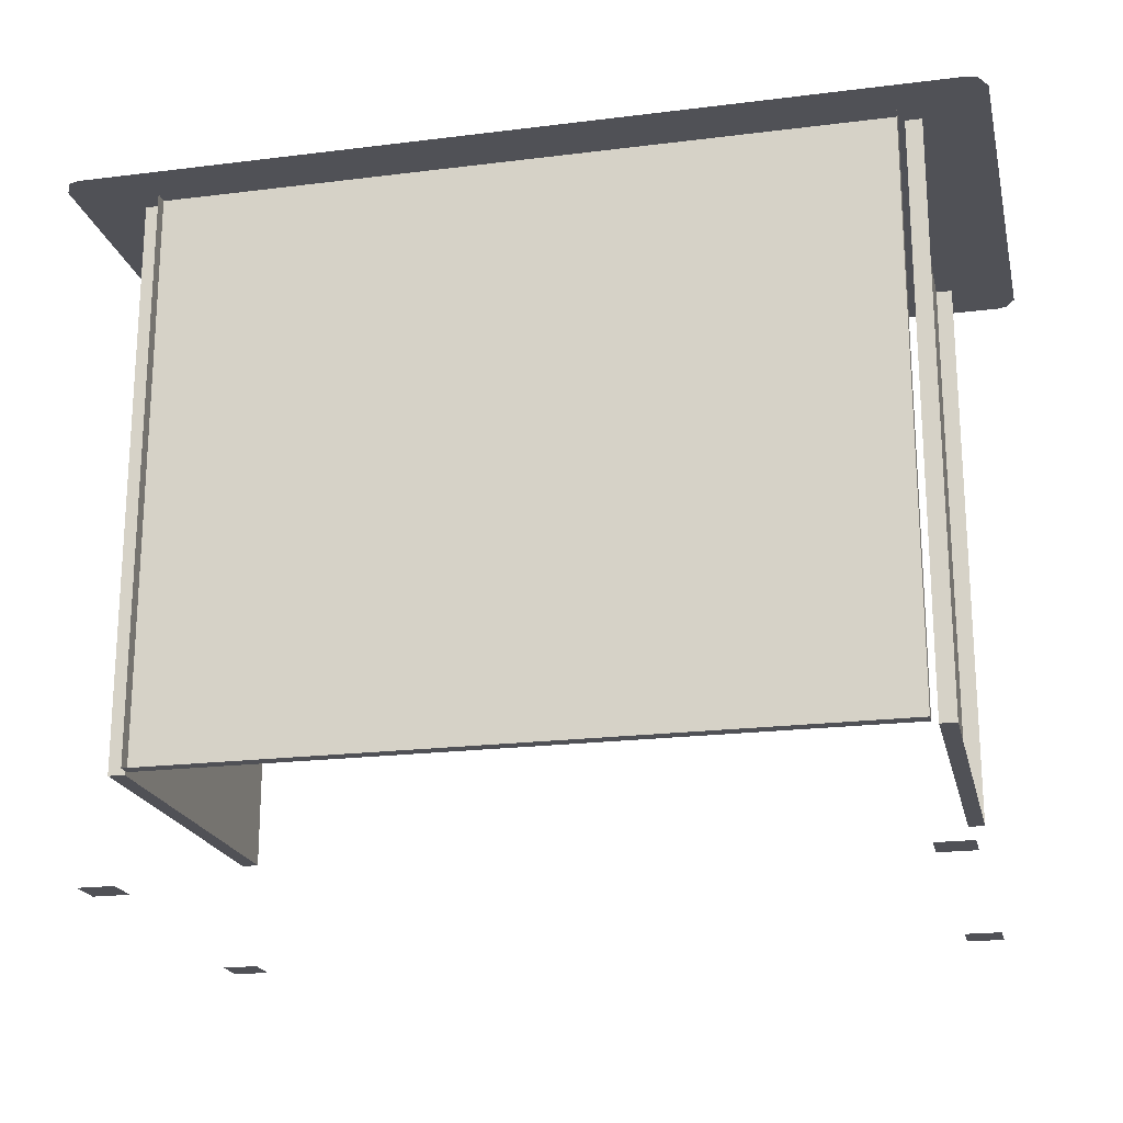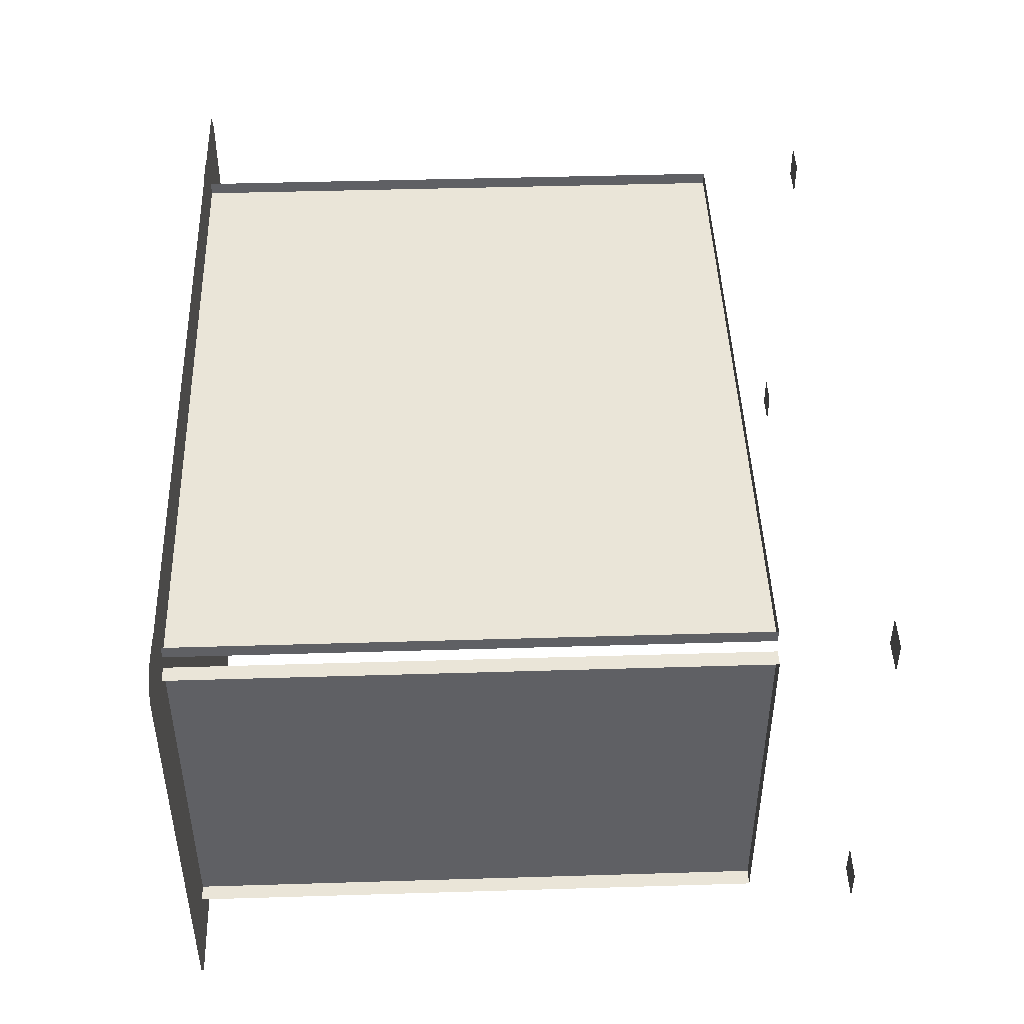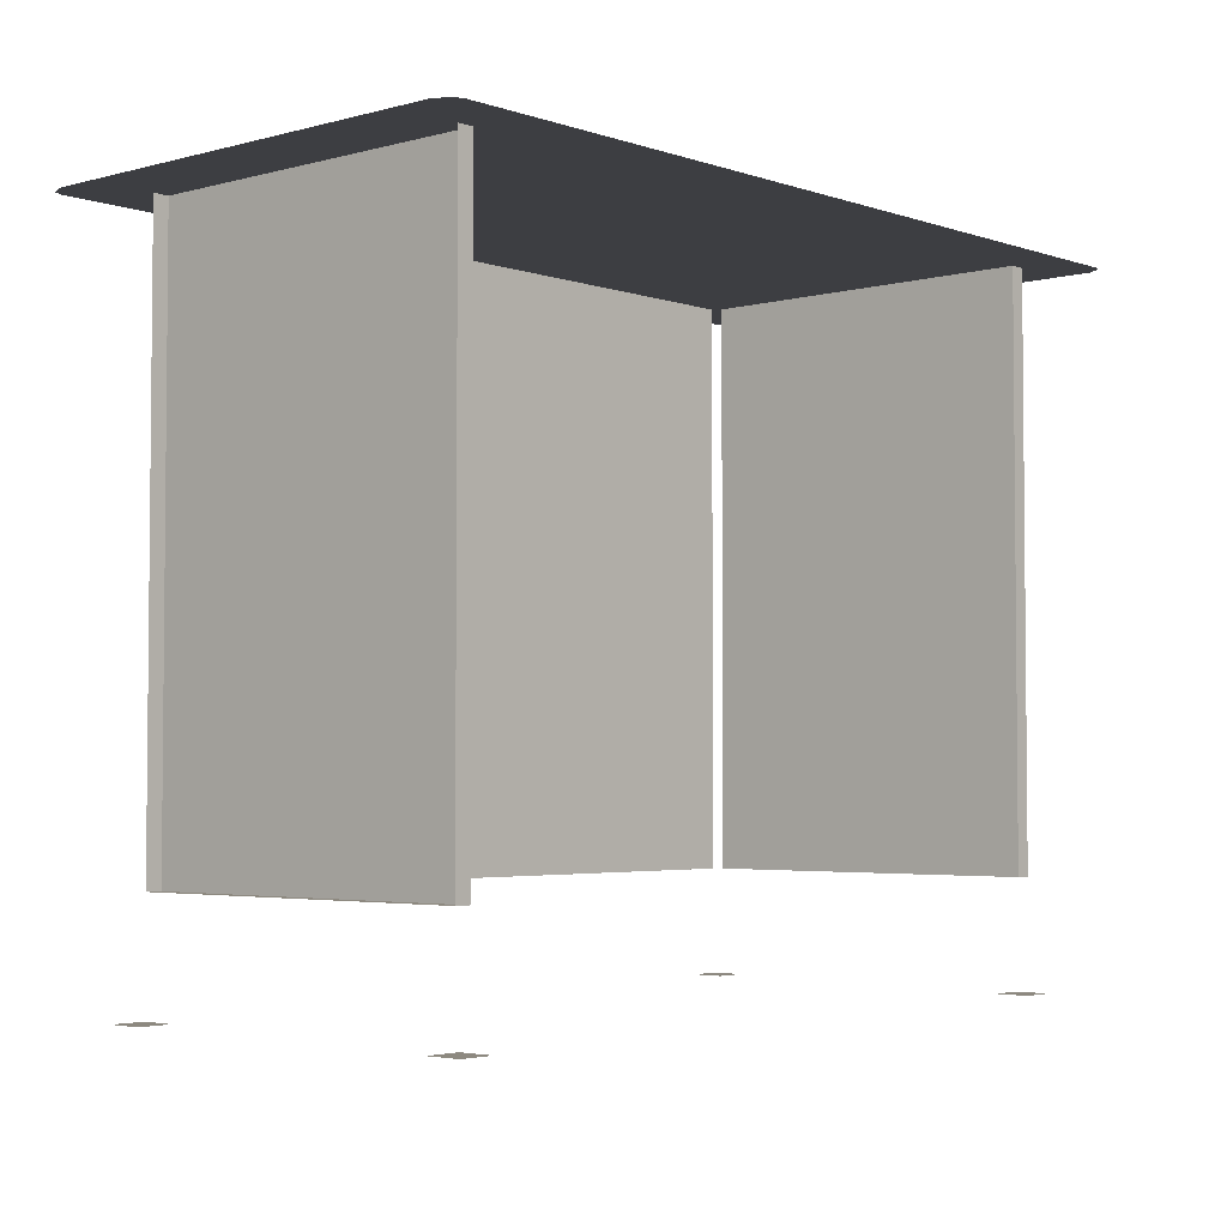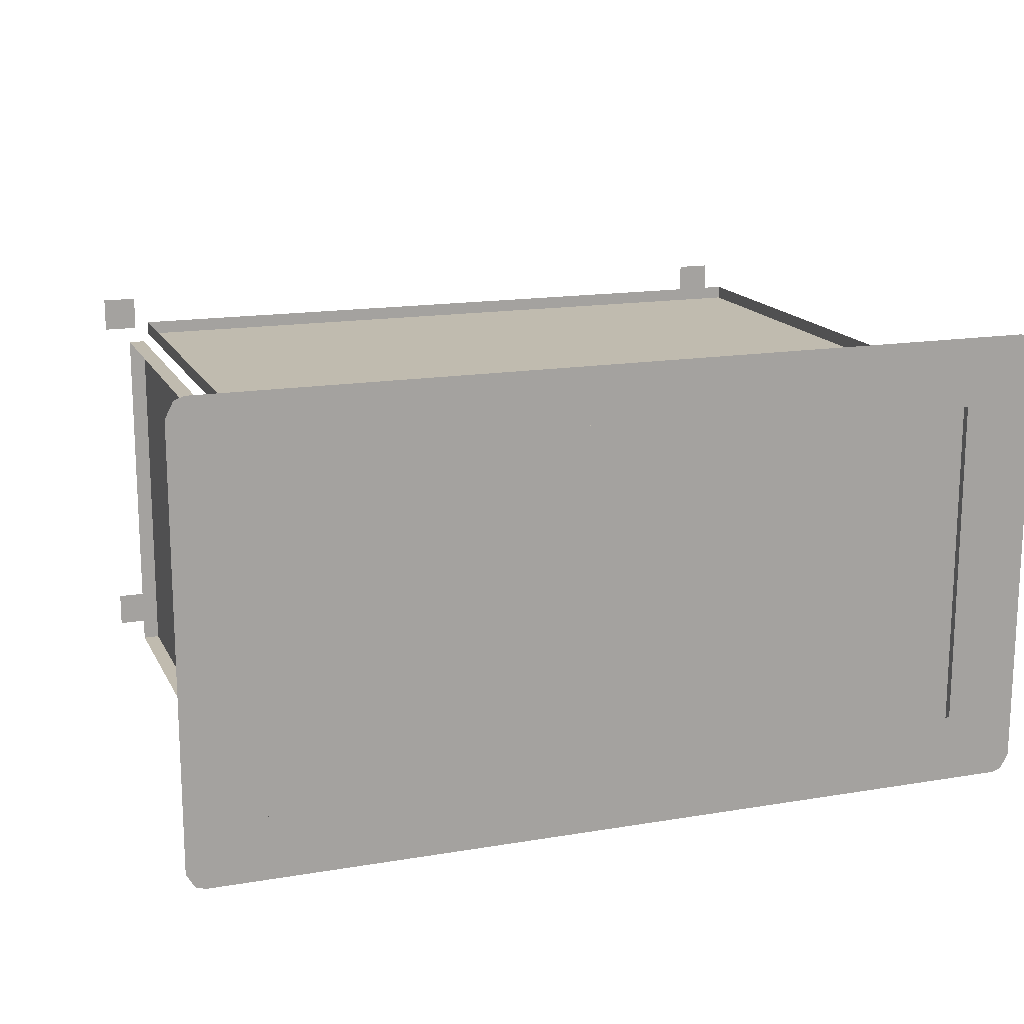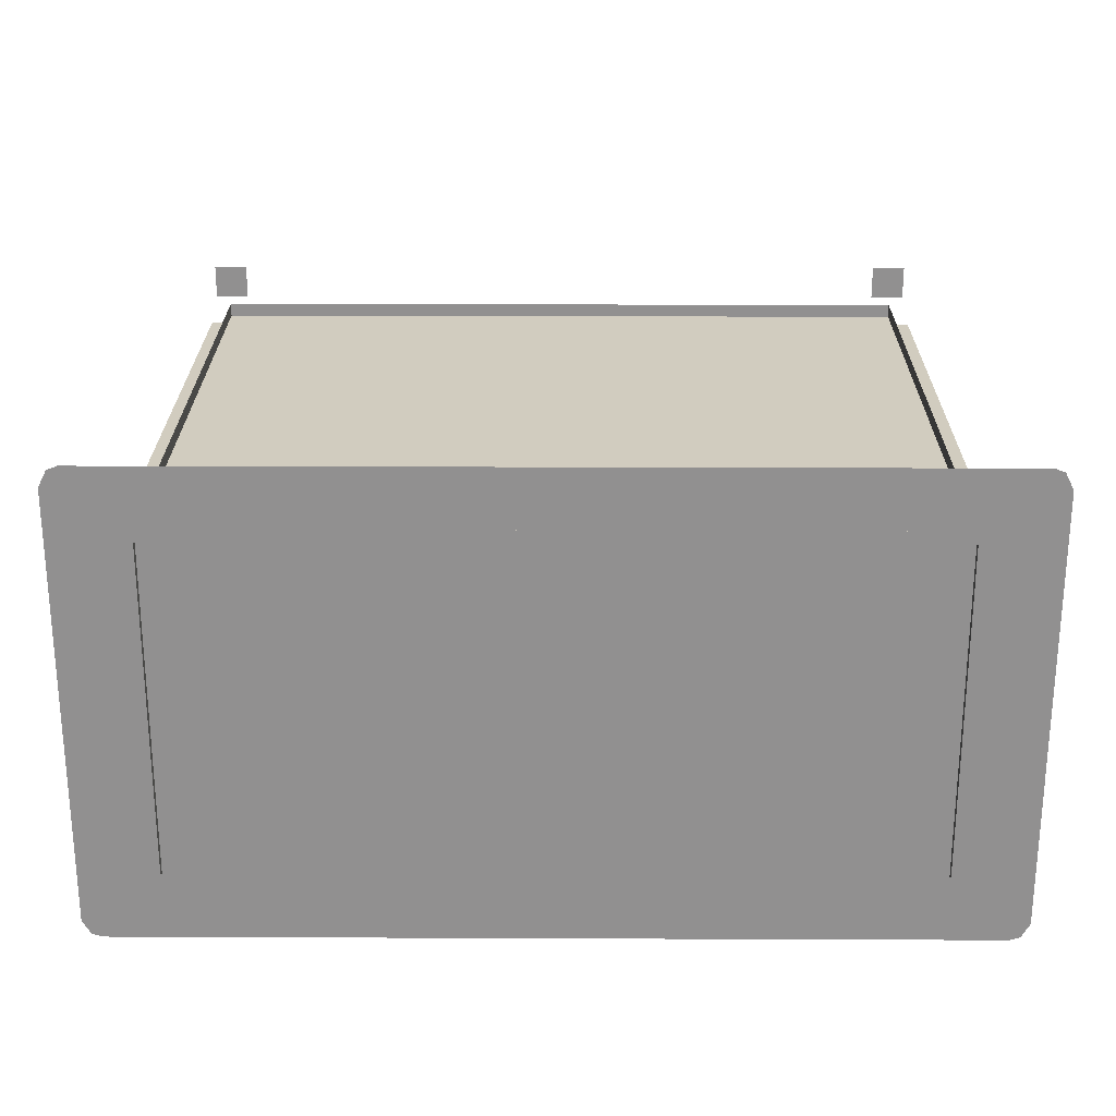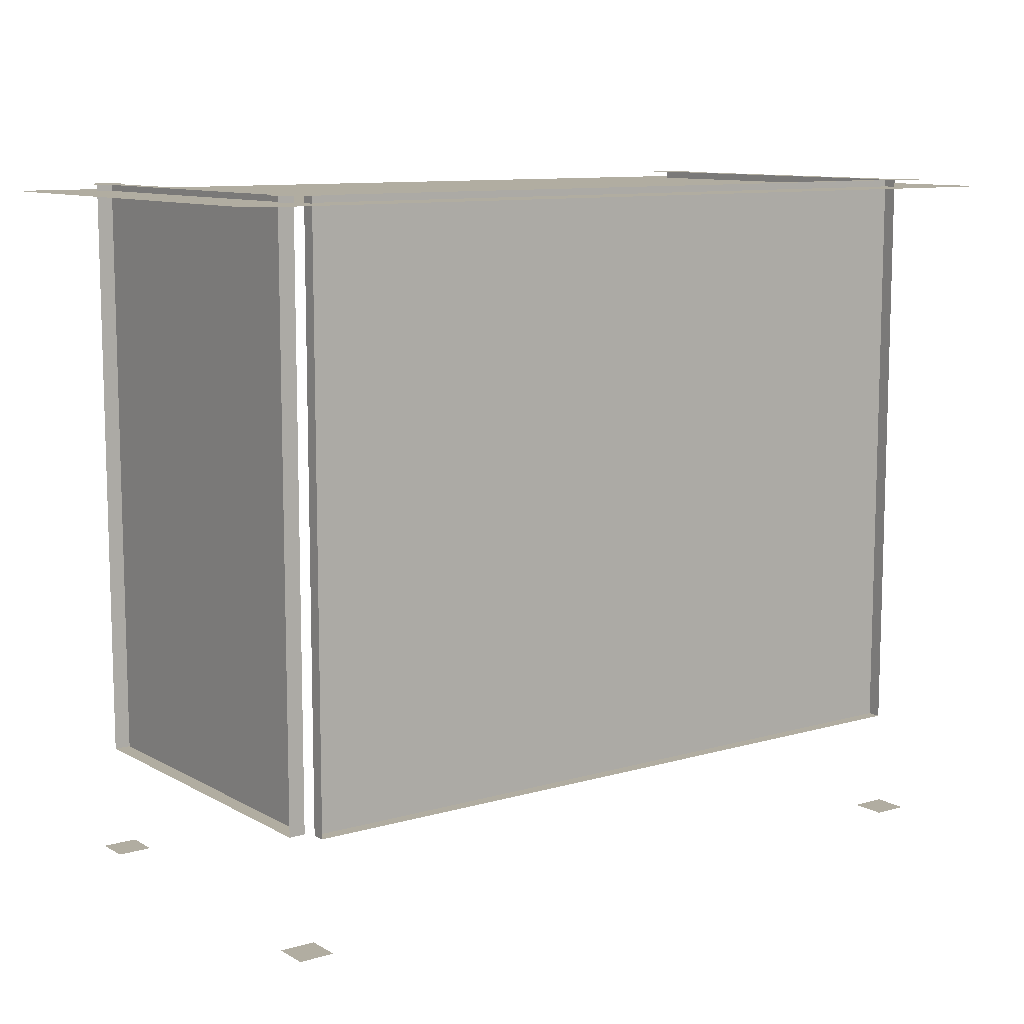
<metadata>
{"format":"obj","ext":"obj","renderer":"f3d","projection":"perspective","resolution":1024,"background":"white","views":[{"elev":-20.5,"azim":12.8,"up":"+Y"},{"elev":45.5,"azim":-92.0,"up":"+Z"},{"elev":-3.5,"azim":131.7,"up":"+Y"},{"elev":15.9,"azim":160.7,"up":"+Z"},{"elev":24.2,"azim":-179.6,"up":"+Z"},{"elev":10.3,"azim":-36.1,"up":"+Y"}]}
</metadata>
<code>
v -1.416 0.2966 -4.638
v -1.416 1.244 -4.638
v -1.442 1.244 -4.638
v -1.442 0.2966 -4.638
v -1.442 1.244 -4.638
v -1.442 1.244 -5.217
v -1.442 0.2966 -5.217
v -1.442 0.2966 -4.638
v -1.442 1.244 -5.217
v -1.416 1.244 -5.217
v -1.416 0.2966 -5.217
v -1.442 0.2966 -5.217
v -2.66 0.1204 -5.186
v -2.66 0.1204 -5.243
v -2.603 0.1204 -5.243
v -2.603 0.1204 -5.186
v -2.603 1.244 -5.243
v -2.66 1.244 -5.243
v -2.66 1.244 -5.186
v -2.603 1.244 -5.186
v -2.62 0.2966 -5.217
v -2.62 1.244 -5.217
v -2.62 1.244 -4.638
v -2.62 0.2966 -4.638
v -2.62 1.244 -4.638
v -2.646 1.244 -4.638
v -2.646 0.2966 -4.638
v -2.62 0.2966 -4.638
v -2.646 0.2966 -5.217
v -2.646 1.244 -5.217
v -2.62 1.244 -5.217
v -2.62 0.2966 -5.217
v -1.416 1.244 -4.638
v -1.416 1.244 -5.217
v -1.442 1.244 -5.217
v -1.442 1.244 -4.638
v -1.442 0.2966 -5.217
v -1.416 0.2966 -5.217
v -1.416 0.2966 -4.638
v -1.442 0.2966 -4.638
v -2.603 1.244 -4.646
v -2.66 1.244 -4.646
v -2.66 1.244 -4.589
v -2.603 1.244 -4.589
v -2.66 0.1204 -4.589
v -2.66 0.1204 -4.646
v -2.603 0.1204 -4.646
v -2.603 0.1204 -4.589
v -2.62 1.244 -5.217
v -2.646 1.244 -5.217
v -2.646 1.244 -4.638
v -2.62 1.244 -4.638
v -2.646 0.2966 -4.638
v -2.646 0.2966 -5.217
v -2.62 0.2966 -5.217
v -2.62 0.2966 -4.638
v -1.344 1.233 -5.304
v -1.328 1.233 -5.299
v -1.328 1.233 -4.541
v -1.344 1.233 -4.535
v -1.314 1.233 -5.275
v -1.314 1.233 -4.568
v -2.734 1.233 -4.541
v -2.734 1.233 -5.299
v -2.718 1.233 -5.304
v -2.718 1.233 -4.535
v -2.748 1.233 -4.568
v -2.748 1.233 -5.275
v -2.611 1.244 -4.603
v -2.611 1.244 -4.625
v -2.611 0.2966 -4.625
v -2.611 0.2966 -4.603
v -2.611 1.244 -4.625
v -1.451 1.244 -4.625
v -1.451 0.2966 -4.625
v -2.611 0.2966 -4.625
v -1.451 0.2966 -4.625
v -1.451 1.244 -4.625
v -1.451 1.244 -4.603
v -1.451 0.2966 -4.603
v -1.451 1.244 -4.603
v -1.451 1.244 -4.625
v -2.611 1.244 -4.625
v -2.611 1.244 -4.603
v -2.611 0.2966 -4.625
v -1.451 0.2966 -4.625
v -1.451 0.2966 -4.603
v -2.611 0.2966 -4.603
v -1.399 1.244 -4.646
v -1.456 1.244 -4.646
v -1.456 1.244 -4.589
v -1.399 1.244 -4.589
v -1.456 0.1204 -4.589
v -1.456 0.1204 -4.646
v -1.399 0.1204 -4.646
v -1.399 0.1204 -4.589
v -1.399 1.244 -5.243
v -1.456 1.244 -5.243
v -1.456 1.244 -5.186
v -1.399 1.244 -5.186
v -1.456 0.1204 -5.186
v -1.456 0.1204 -5.243
v -1.399 0.1204 -5.243
v -1.399 0.1204 -5.186
f 1 2 3
f 1 3 4
f 5 6 7
f 5 7 8
f 9 10 11
f 9 11 12
f 13 14 15
f 13 15 16
f 17 18 19
f 17 19 20
f 21 22 23
f 21 23 24
f 25 26 27
f 25 27 28
f 29 30 31
f 29 31 32
f 33 34 35
f 33 35 36
f 37 38 39
f 37 39 40
f 41 42 43
f 41 43 44
f 45 46 47
f 45 47 48
f 49 50 51
f 49 51 52
f 53 54 55
f 53 55 56
f 57 58 59
f 57 59 60
f 58 61 62
f 58 62 59
f 63 64 65
f 63 65 66
f 67 68 64
f 67 64 63
f 65 57 60
f 65 60 66
f 69 70 71
f 69 71 72
f 73 74 75
f 73 75 76
f 77 78 79
f 77 79 80
f 81 82 83
f 81 83 84
f 85 86 87
f 85 87 88
f 89 90 91
f 89 91 92
f 93 94 95
f 93 95 96
f 97 98 99
f 97 99 100
f 101 102 103
f 101 103 104

</code>
